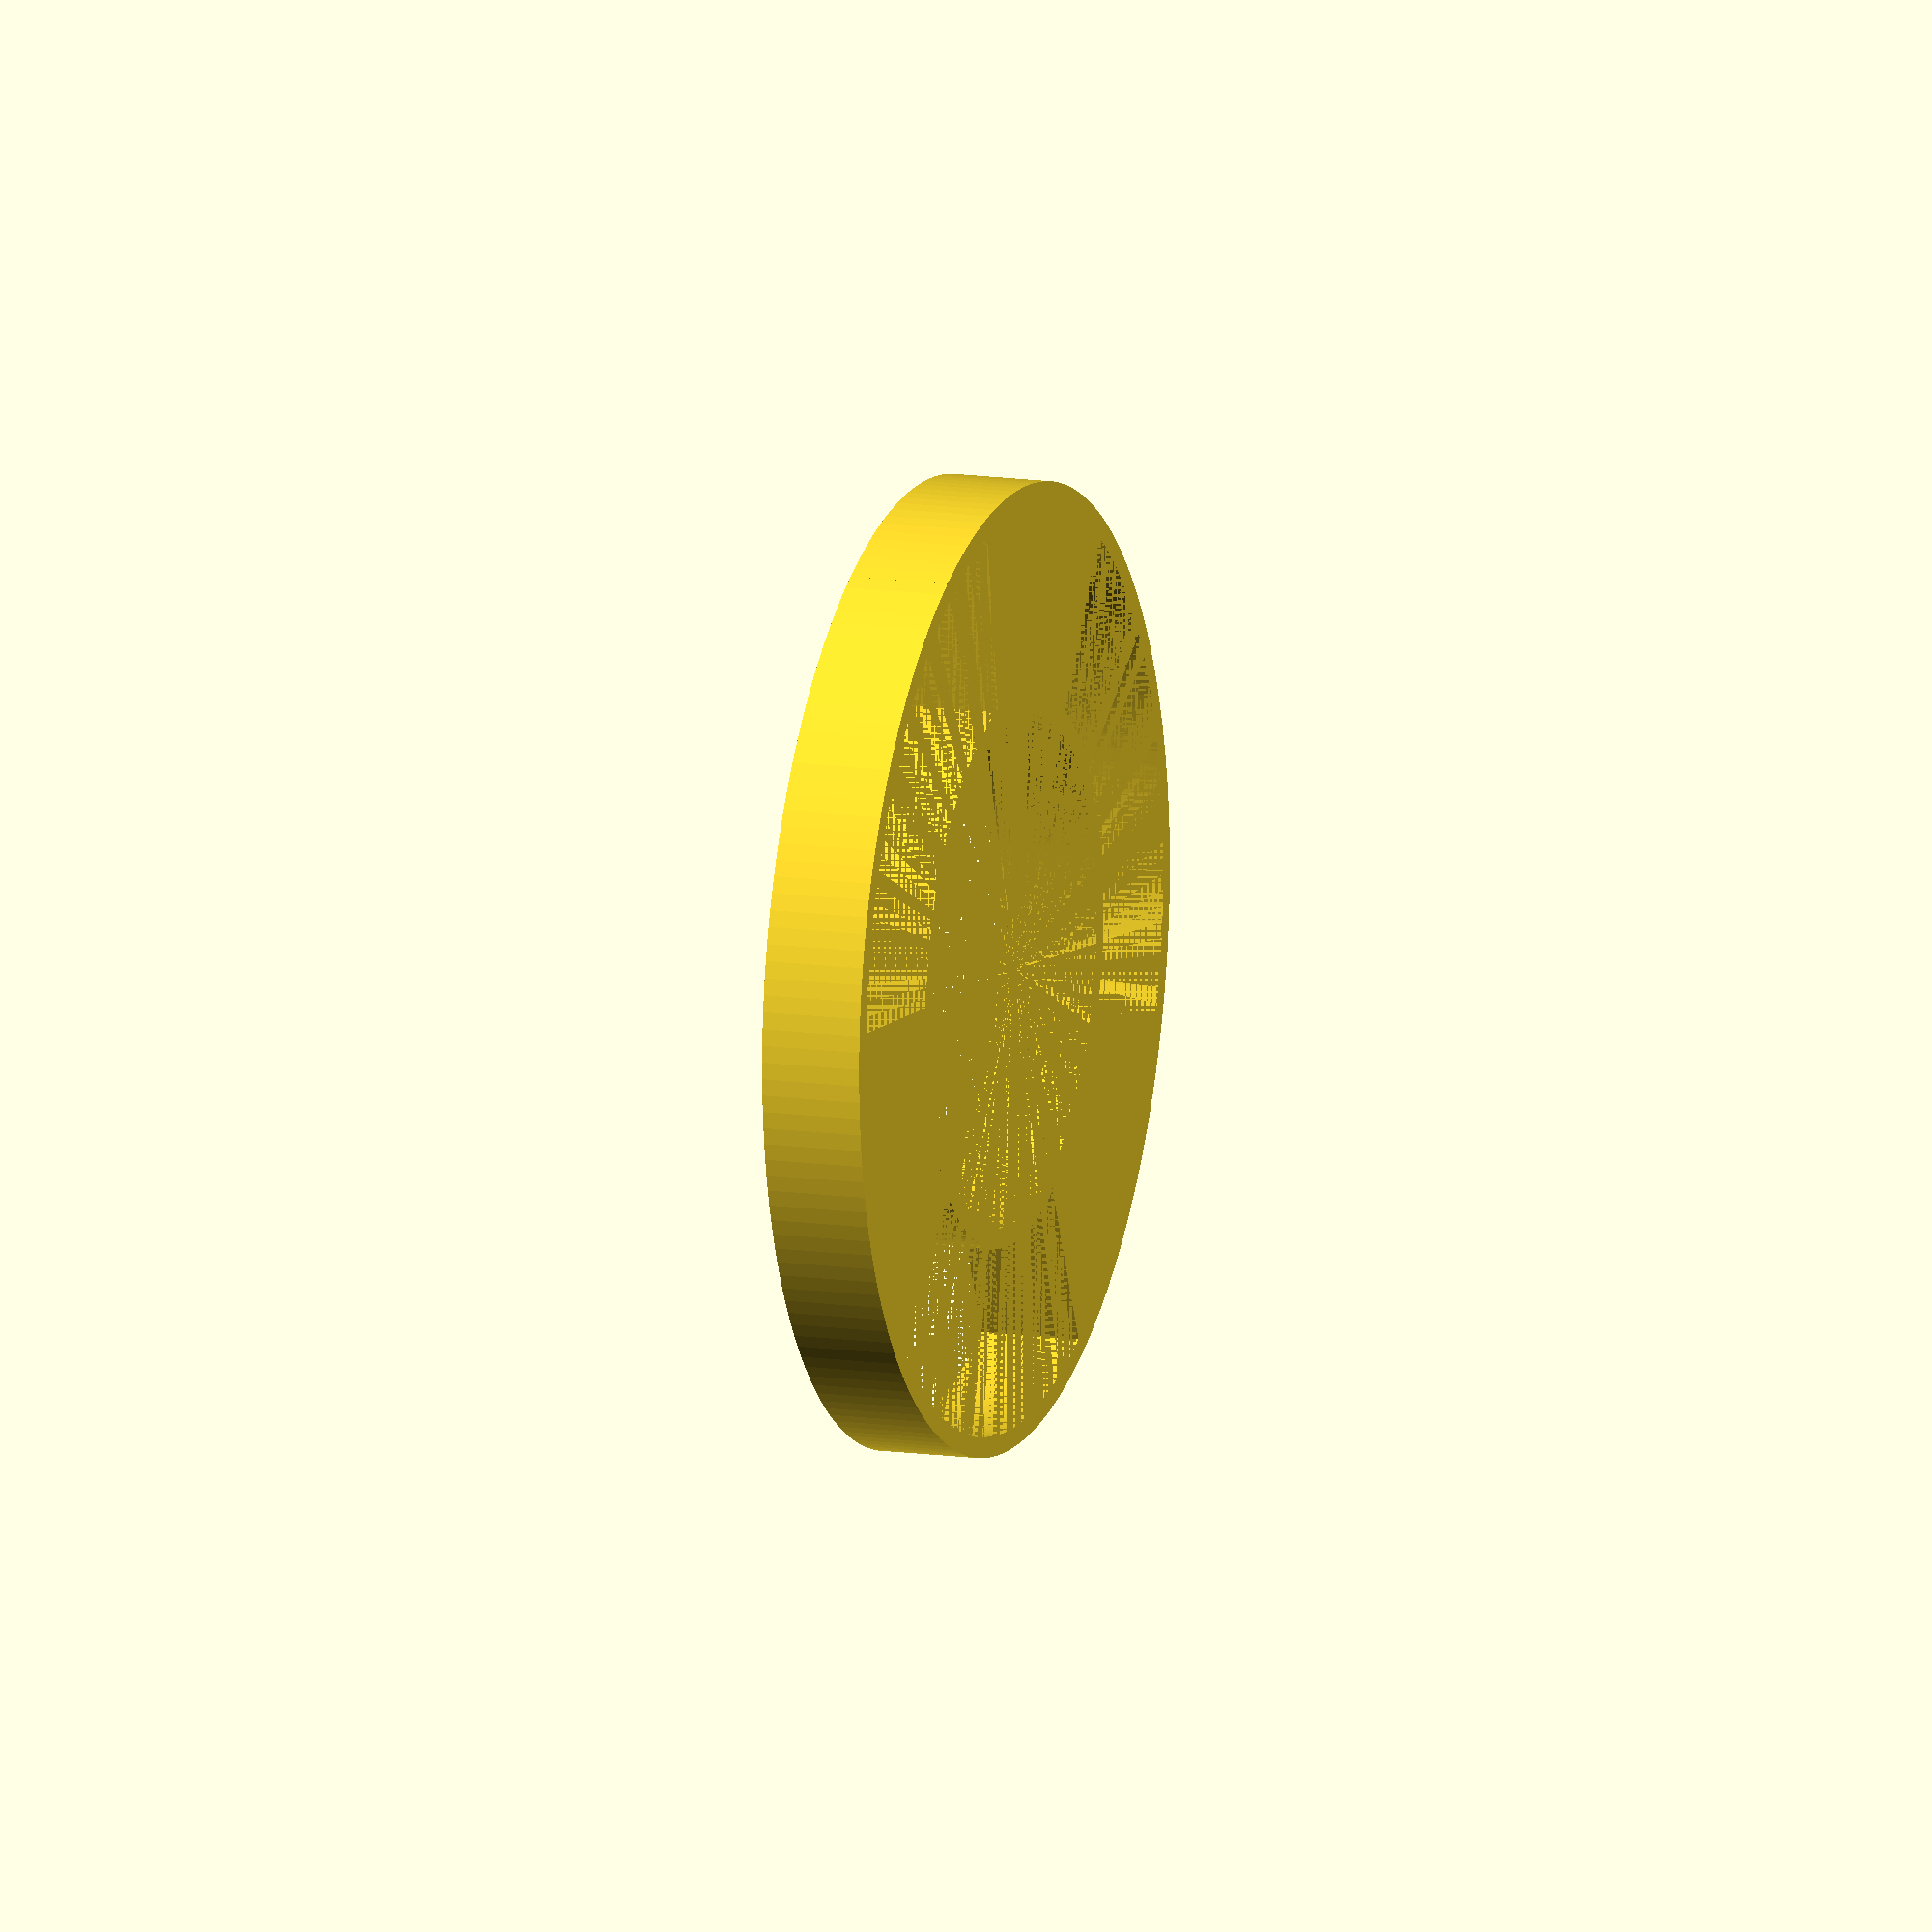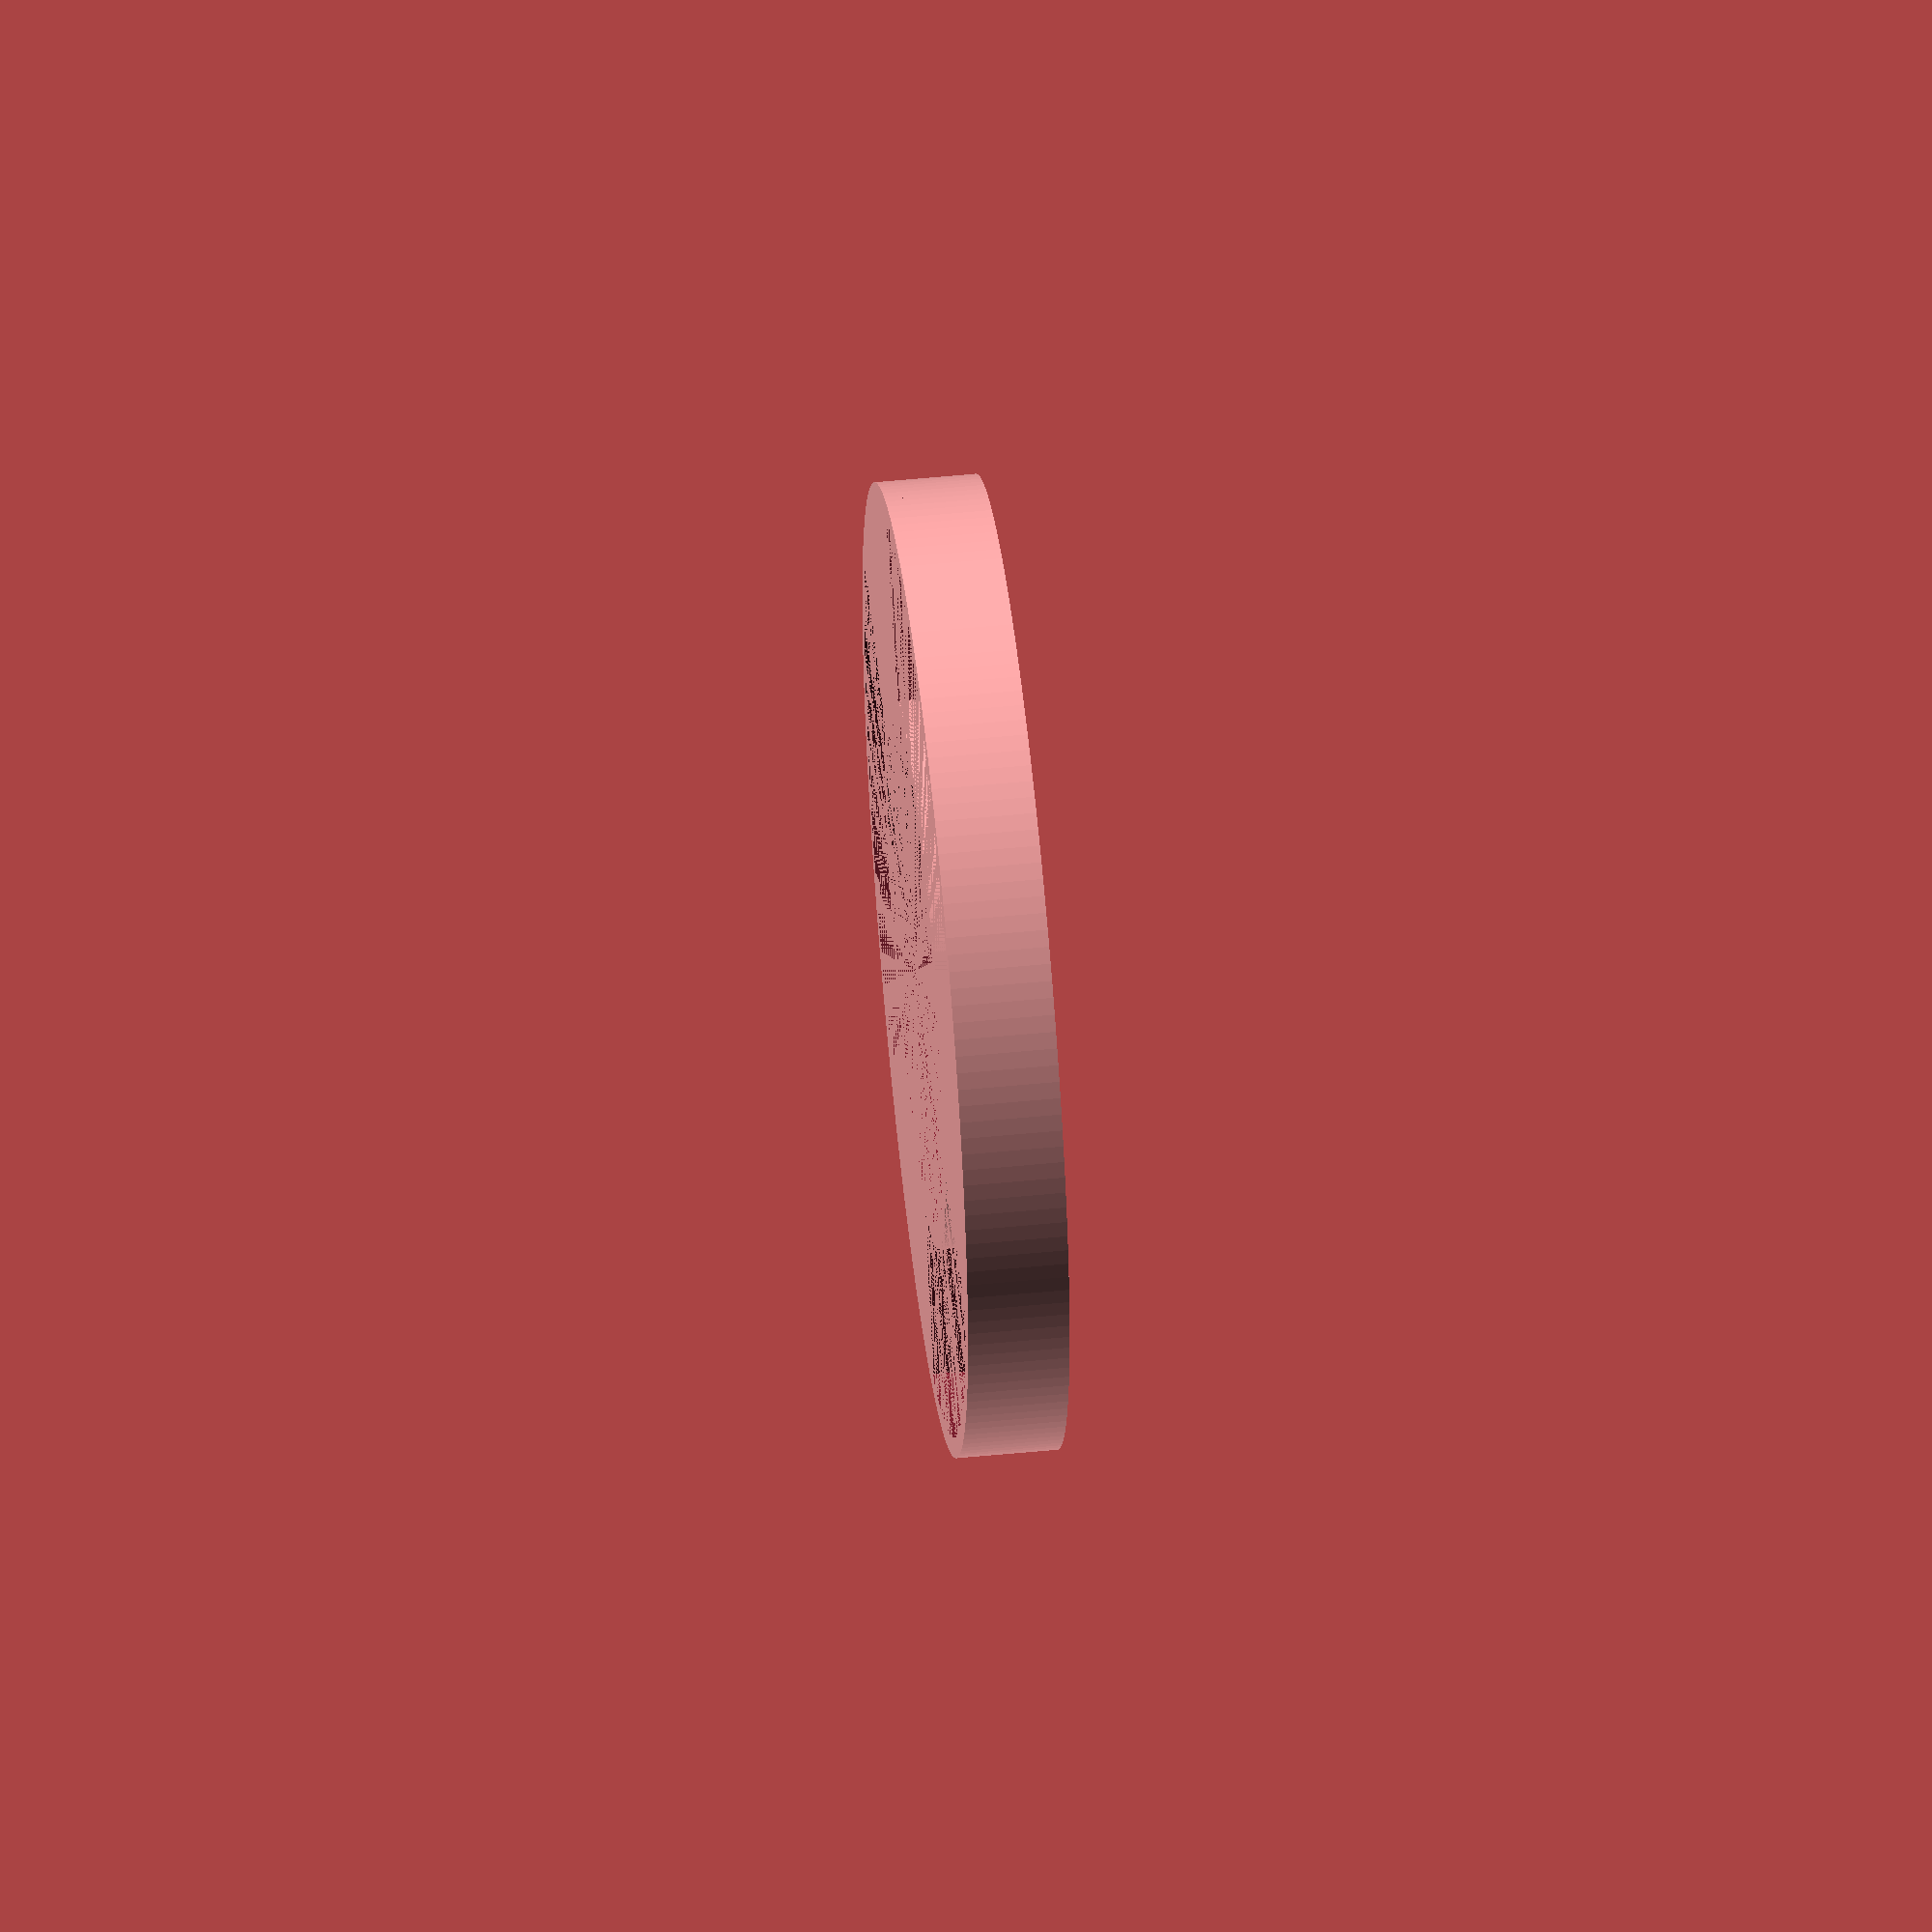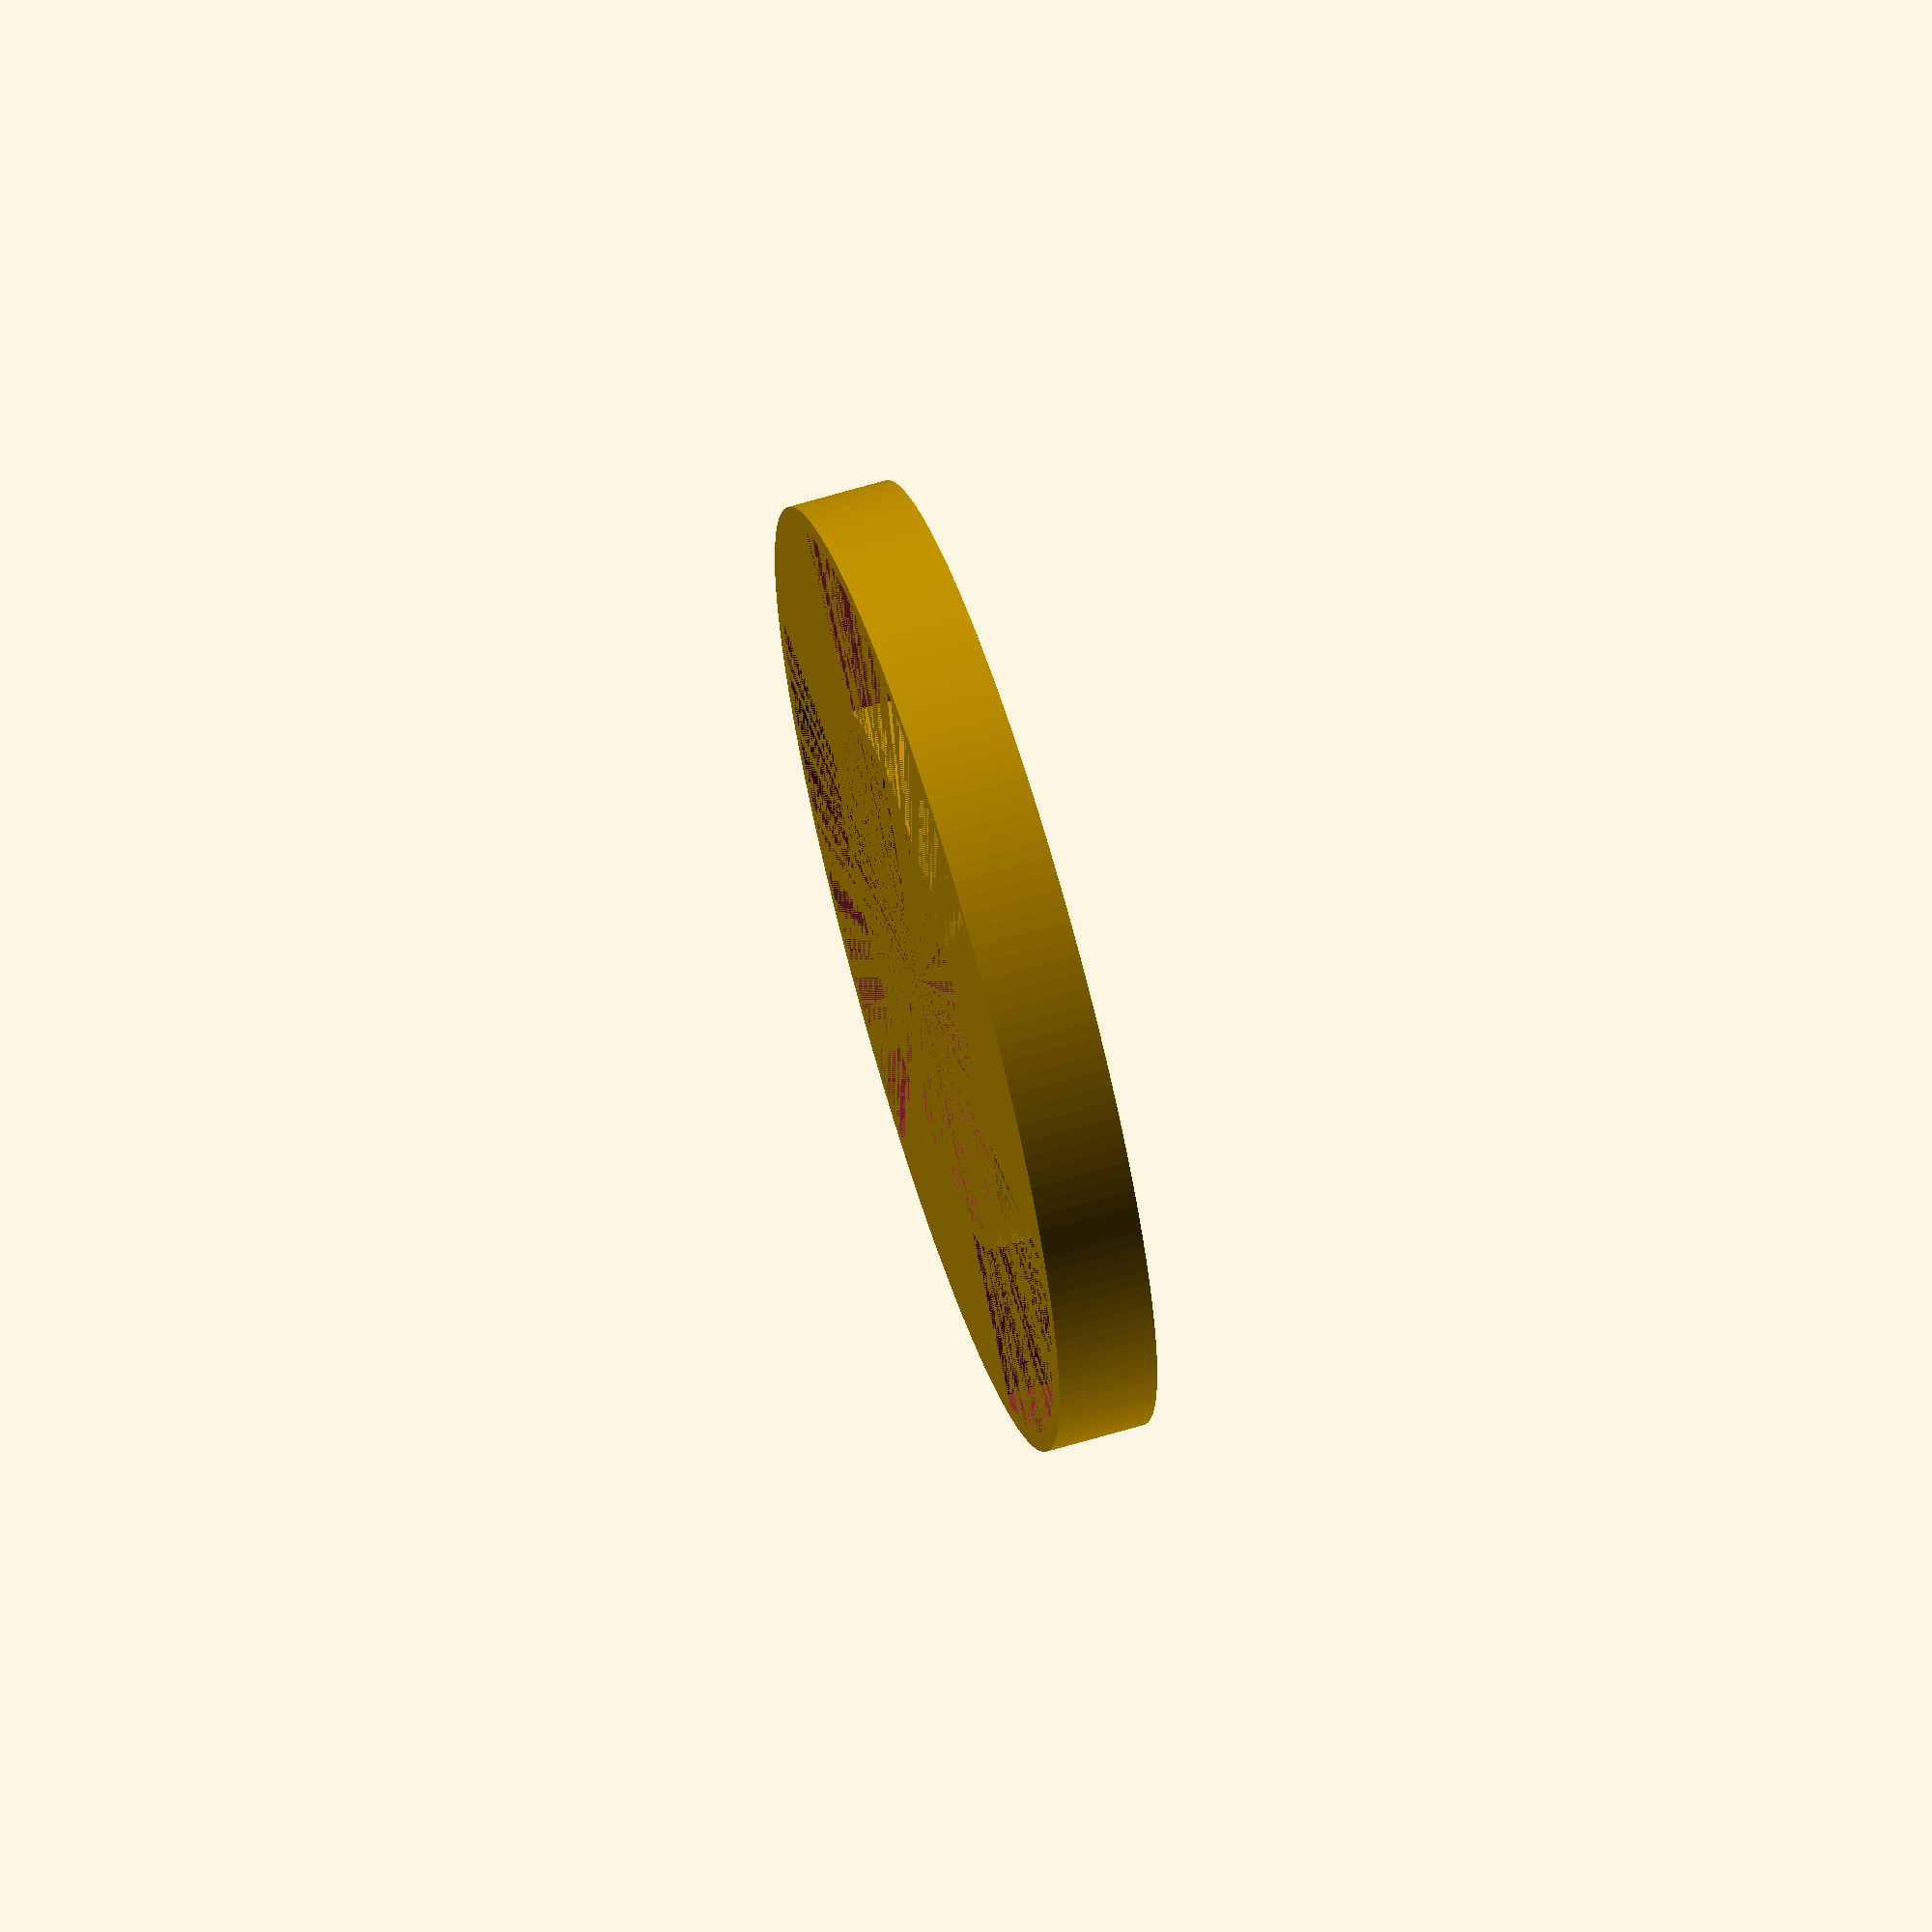
<openscad>
$fn=180;

// d - out diam
// d0 - in diam
module sector(h, d, d0, a1, a2) {
    if (a2 - a1 > 180) {
        difference() {
            cylinder(h=h, d=d);
            translate([0,0,-0.5]) sector(h+1, d+1, a2-360, a1); 
        }
    } else {
        difference() {
            cylinder(h=h, d=d);
            rotate([0,0,a1]) translate([-d/2, -d/2, -0.5])
                cube([d, d/2, h+1]);
            rotate([0,0,a2]) translate([-d/2, 0, -0.5])
                cube([d, d/2, h+1]);
            cylinder(h=h, d=d0);
        }
    }
} 

H=10;
WALL=2;
A_SECT=45;

// glass in diam
out_diam_1=95.8;
out_diam_2=out_diam_1-WALL*2;

// for pipe diam
in_diam_2=50.8;
in_diam_1=in_diam_2+WALL*2;


difference() {
    cylinder(d=out_diam_1, h=H);
    cylinder(d=out_diam_2, h=H);
}

difference() {
    cylinder(d=in_diam_1, h=H);
    cylinder(d=in_diam_2, h=H);
}

for(i=[0:3]){
    rotate([0,0,i*120])
    translate([0, 0, 0])
    sector(H, out_diam_1, in_diam_2, 0, A_SECT);
}




</openscad>
<views>
elev=167.0 azim=244.5 roll=251.5 proj=o view=solid
elev=309.5 azim=350.1 roll=263.8 proj=o view=wireframe
elev=115.8 azim=155.0 roll=106.9 proj=o view=solid
</views>
